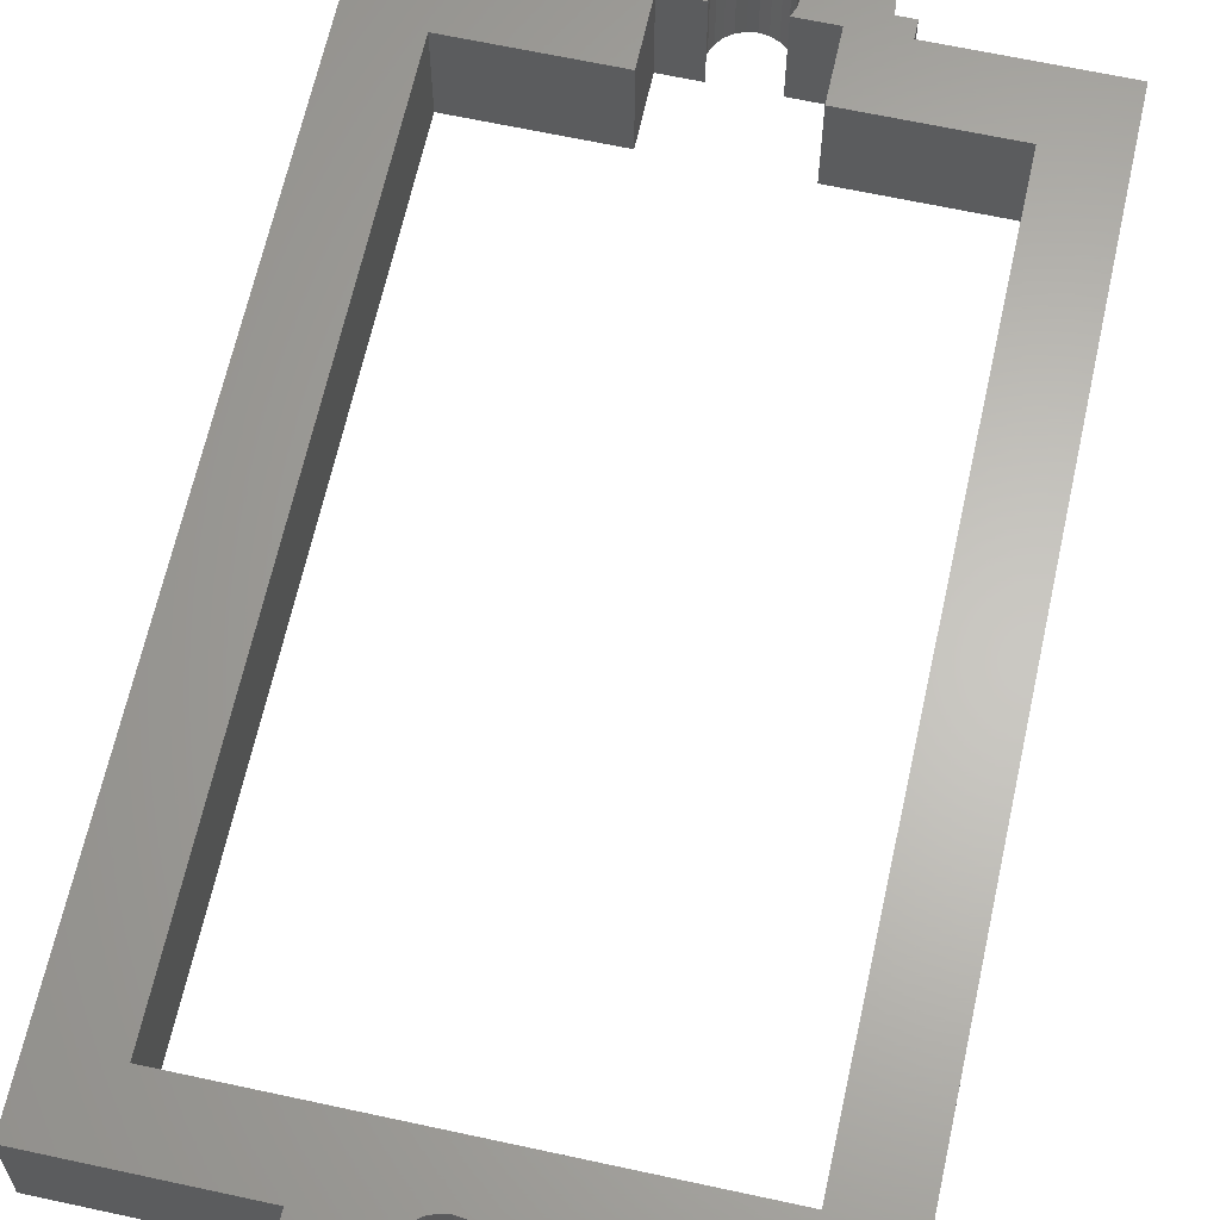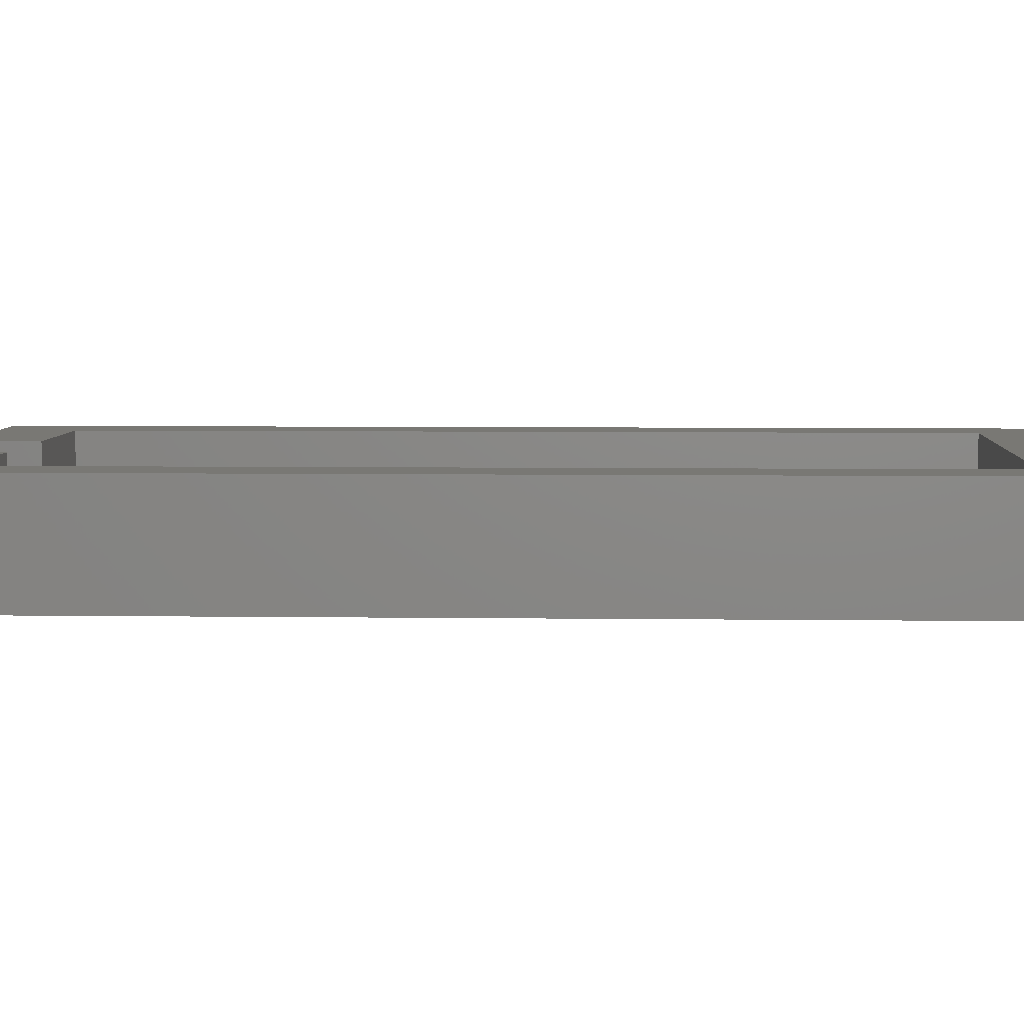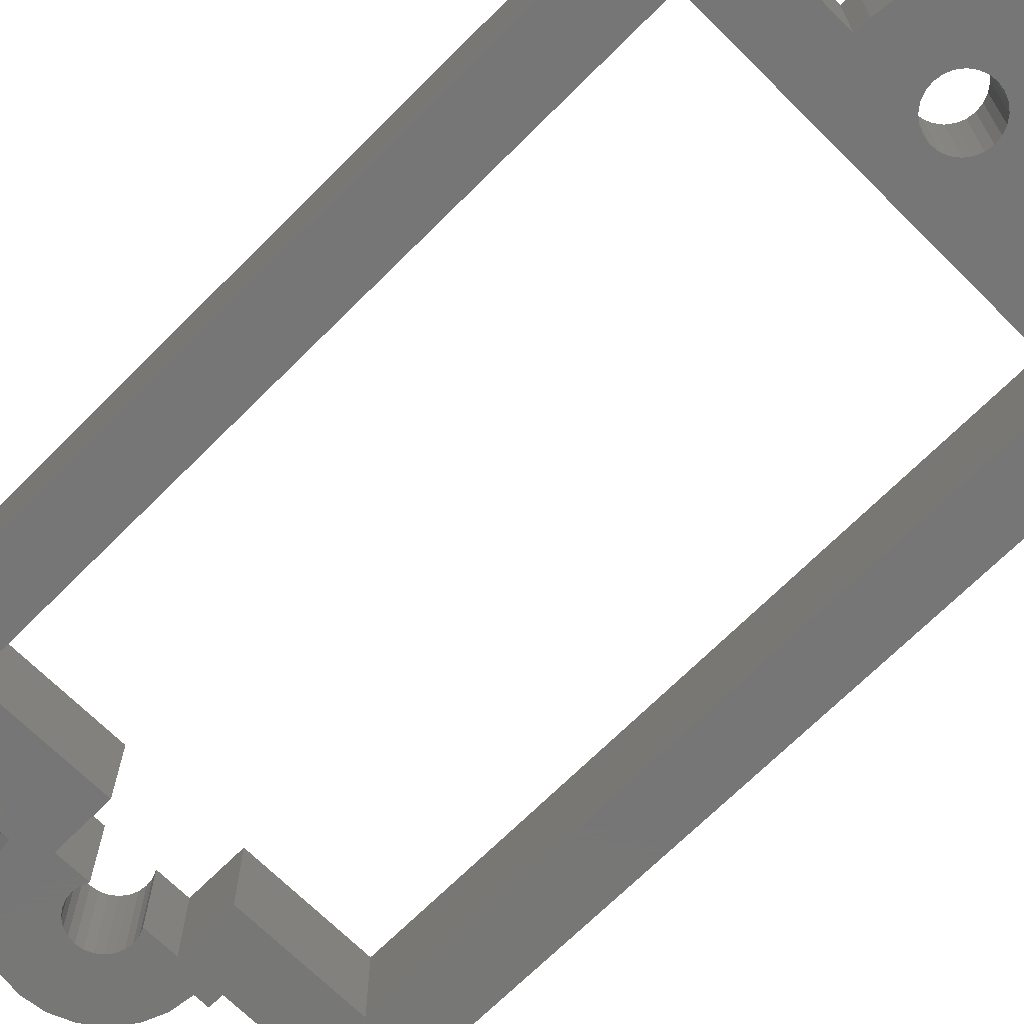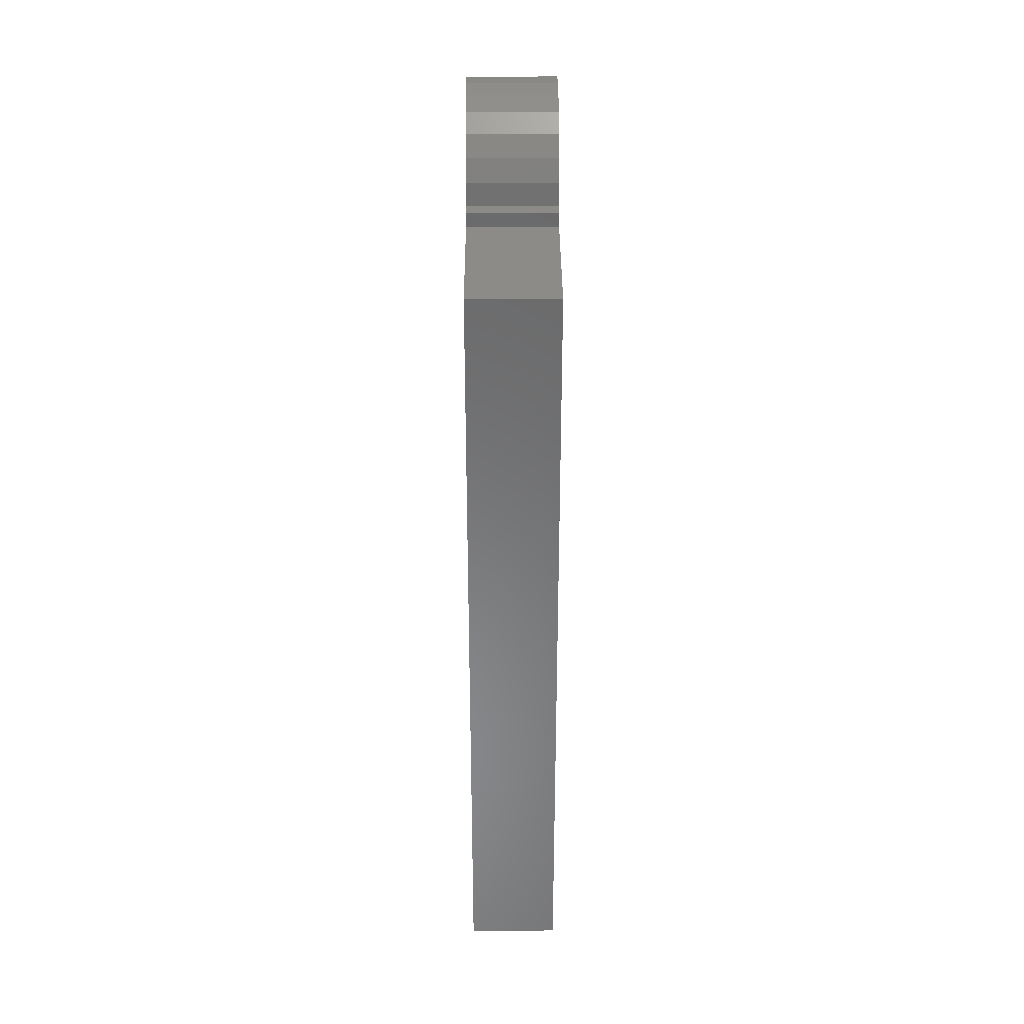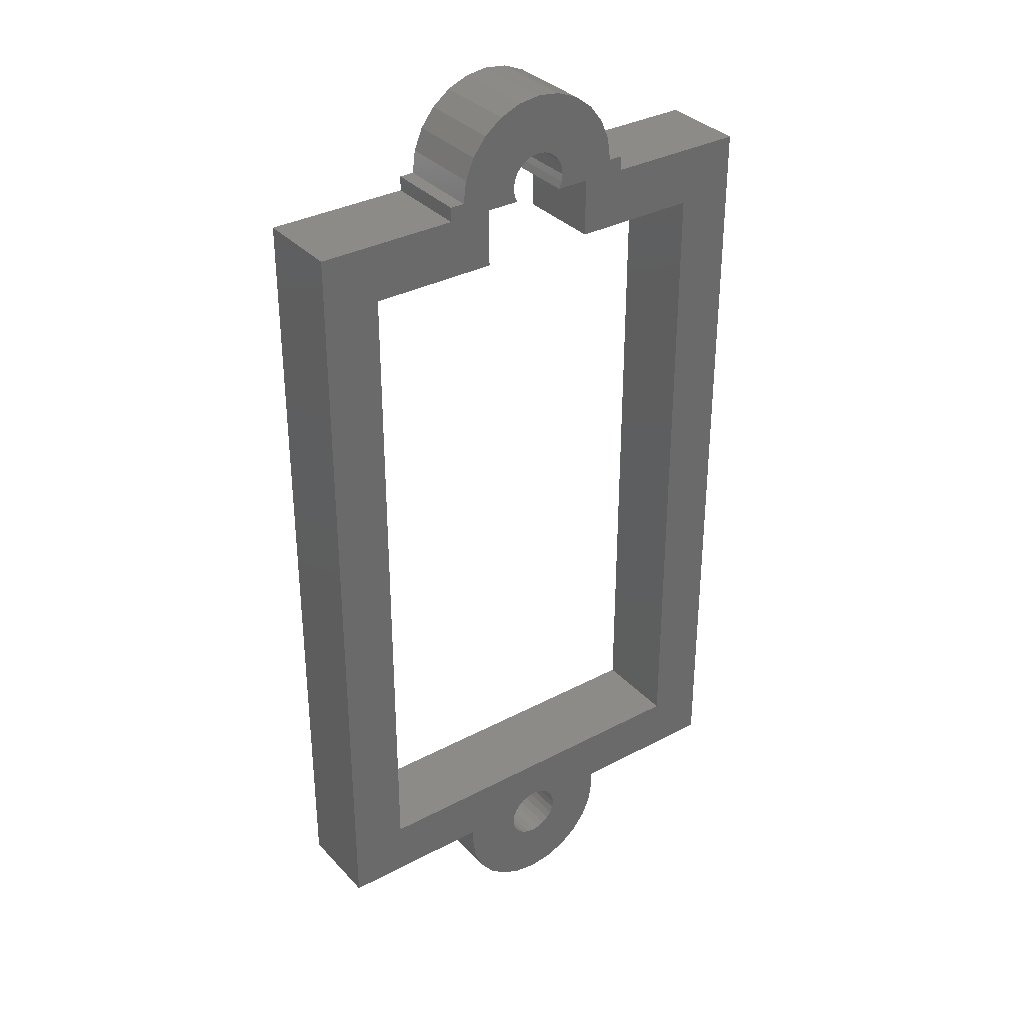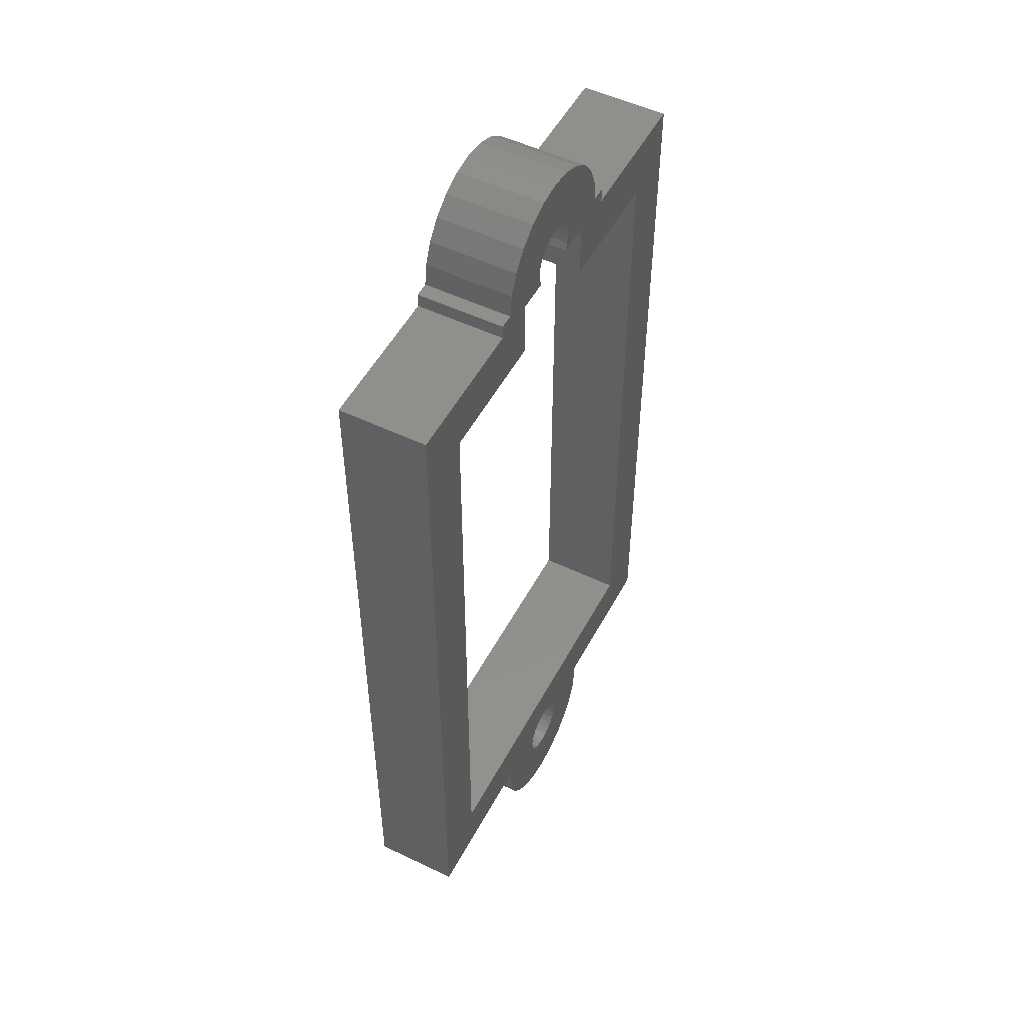
<metadata>
{"format":"stl","ext":"stl","renderer":"f3d","projection":"perspective","resolution":1024,"background":"white","views":[{"elev":64.3,"azim":12.4,"up":"+Z"},{"elev":4.9,"azim":-87.3,"up":"+Z"},{"elev":-69.0,"azim":-44.9,"up":"+Z"},{"elev":34.3,"azim":89.7,"up":"+Y"},{"elev":33.9,"azim":144.3,"up":"+Y"},{"elev":51.7,"azim":-62.5,"up":"+Y"}]}
</metadata>
<code>
# stl→obj: 170 verts, 344 faces
v -222.2 475.6 1.733e-14
v -222.7 475.1 9.204e-15
v -222.7 475.6 1.209e-14
v -220.7 478.1 1.733e-14
v -221.2 475.1 1.281e-14
v -221.3 477.7 1.733e-14
v -220.1 475.3 1.155e-14
v -220 475.1 1.155e-14
v -220.2 475.6 1.155e-14
v -227.6 475.1 1.155e-14
v -225.6 473.1 1.155e-14
v -227.6 448.1 0
v -221.2 473.1 1.281e-14
v -222.1 476.3 1.733e-14
v -221.8 477.1 1.733e-14
v -220 478.4 1.733e-14
v -220.1 475.8 1.155e-14
v -220 476.1 1.155e-14
v -219.9 476.3 1.155e-14
v -219.2 478.6 1.444e-14
v -219.7 476.4 1.155e-14
v -219.4 476.5 1.155e-14
v -219.2 476.6 1.155e-14
v -218.4 478.4 1.444e-14
v -218.9 476.5 1.155e-14
v -218.7 476.4 8.663e-15
v -218.5 476.3 8.663e-15
v -218.3 476.1 8.663e-15
v -217.7 478.1 1.155e-14
v -218.2 475.8 8.663e-15
v -218.2 475.6 8.663e-15
v -220.2 447.6 1.155e-14
v -220 444.7 1.155e-14
v -220.7 445 1.155e-14
v -220.1 447.3 1.155e-14
v -220 447.1 1.155e-14
v -219.9 446.8 1.155e-14
v -219.2 444.6 8.663e-15
v -219.7 446.7 1.155e-14
v -219.4 446.6 8.663e-15
v -219.2 446.6 8.663e-15
v -218.4 444.7 8.663e-15
v -218.9 446.6 8.663e-15
v -218.7 446.7 8.663e-15
v -218.5 446.8 8.663e-15
v -218.3 447.1 8.663e-15
v -217.7 445 5.775e-15
v -218.2 447.3 8.663e-15
v -218.2 447.6 8.663e-15
v -218.2 475.3 8.663e-15
v -217.2 475.1 1.281e-14
v -218.3 475.1 8.663e-15
v -217.1 477.7 1.155e-14
v -217.2 473.1 1.281e-14
v -216.2 475.6 8.663e-15
v -215.7 475.1 9.204e-15
v -212.8 473.1 1.145e-14
v -216.6 477.1 8.663e-15
v -216.3 476.3 8.663e-15
v -215.7 475.6 9.204e-15
v -210.8 475.1 1.145e-14
v -212.8 450.1 1.145e-14
v -225.6 450.1 1.155e-14
v -222.2 448.1 1.444e-14
v -219.4 448.5 1.155e-14
v -222.2 447.6 1.733e-14
v -219.7 448.4 1.155e-14
v -222.1 446.8 1.733e-14
v -219.9 448.3 1.155e-14
v -221.8 446.1 1.444e-14
v -220 448.1 1.155e-14
v -221.3 445.4 1.444e-14
v -220.1 447.8 1.155e-14
v -219.2 448.6 1.155e-14
v -218.9 448.5 1.155e-14
v -218.7 448.4 8.663e-15
v -218.5 448.3 8.663e-15
v -218.3 448.1 8.663e-15
v -218.2 447.8 8.663e-15
v -216.2 448.1 1.155e-14
v -217.1 445.4 5.775e-15
v -216.6 446.1 5.775e-15
v -216.3 446.8 5.775e-15
v -210.8 448.1 1.145e-14
v -216.2 447.6 8.663e-15
v -227.6 448.1 3
v -222.2 448.1 3
v -219.2 444.6 3
v -220 444.7 3
v -218.4 444.7 3
v -222.7 475.1 3
v -227.6 475.1 3
v -219.2 478.6 3
v -218.4 478.4 3
v -210.8 448.1 3
v -210.8 475.1 3
v -221.3 477.7 3
v -220.7 478.1 3
v -215.7 475.1 3
v -217.7 478.1 3
v -217.1 477.7 3
v -222.2 447.6 3
v -221.8 477.1 3
v -222.1 476.3 3
v -220 478.4 3
v -222.1 446.8 3
v -221.8 446.1 3
v -217.7 445 3
v -217.1 445.4 3
v -216.6 446.1 3
v -216.3 446.8 3
v -225.6 473.1 3
v -225.6 450.1 3
v -221.2 473.1 3
v -222.7 475.6 3
v -222.2 475.6 3
v -221.2 475.1 3
v -220.1 475.3 3
v -220 475.1 3
v -220.2 475.6 3
v -220.2 447.6 3
v -220.7 445 3
v -220.1 447.3 3
v -220 447.1 3
v -219.9 446.8 3
v -219.7 446.7 3
v -219.4 446.6 3
v -219.2 446.6 3
v -218.9 446.6 3
v -218.7 446.7 3
v -218.5 446.8 3
v -218.3 447.1 3
v -218.2 447.3 3
v -218.2 447.6 3
v -217.2 475.1 3
v -218.2 475.3 3
v -218.3 475.1 3
v -218.2 475.6 3
v -220.1 475.8 3
v -220 476.1 3
v -219.9 476.3 3
v -219.7 476.4 3
v -219.4 476.5 3
v -219.2 476.6 3
v -218.9 476.5 3
v -218.7 476.4 3
v -218.5 476.3 3
v -218.3 476.1 3
v -218.2 475.8 3
v -212.8 450.1 3
v -219.4 448.5 3
v -219.7 448.4 3
v -219.9 448.3 3
v -220 448.1 3
v -221.3 445.4 3
v -220.1 447.8 3
v -219.2 448.6 3
v -218.9 448.5 3
v -218.7 448.4 3
v -218.5 448.3 3
v -218.3 448.1 3
v -218.2 447.8 3
v -216.2 448.1 3
v -216.2 447.6 3
v -212.8 473.1 3
v -217.2 473.1 3
v -216.2 475.6 3
v -216.6 477.1 3
v -216.3 476.3 3
v -215.7 475.6 3
f 1 2 3
f 4 5 6
f 5 4 7
f 5 7 8
f 7 4 9
f 10 11 12
f 11 10 2
f 11 2 13
f 13 2 1
f 13 1 14
f 13 14 15
f 13 15 6
f 13 6 5
f 16 9 4
f 9 16 17
f 17 16 18
f 18 16 19
f 19 16 20
f 19 20 21
f 21 20 22
f 22 20 23
f 23 20 24
f 23 24 25
f 25 24 26
f 26 24 27
f 27 24 28
f 28 24 29
f 28 29 30
f 30 29 31
f 32 33 34
f 33 32 35
f 33 35 36
f 33 36 37
f 33 37 38
f 38 37 39
f 38 39 40
f 38 40 41
f 38 41 42
f 42 41 43
f 42 43 44
f 42 44 45
f 42 45 46
f 42 46 47
f 47 46 48
f 47 48 49
f 50 51 52
f 51 50 31
f 51 31 29
f 51 29 53
f 51 53 54
f 54 53 55
f 54 55 56
f 54 56 57
f 55 53 58
f 55 58 59
f 56 55 60
f 57 56 61
f 57 61 62
f 12 63 64
f 63 12 11
f 64 63 62
f 64 62 65
f 64 65 66
f 66 65 67
f 66 67 68
f 68 67 69
f 68 69 70
f 70 69 71
f 70 71 72
f 72 71 73
f 72 73 34
f 34 73 32
f 65 62 74
f 74 62 75
f 75 62 76
f 76 62 77
f 77 62 78
f 78 62 79
f 79 62 49
f 49 62 80
f 49 80 47
f 47 80 81
f 81 80 82
f 82 80 83
f 80 62 84
f 84 62 61
f 85 83 80
f 64 86 12
f 86 64 87
f 88 33 38
f 33 88 89
f 90 38 42
f 38 90 88
f 10 91 2
f 91 10 92
f 93 24 20
f 24 93 94
f 61 95 84
f 95 61 96
f 97 4 6
f 4 97 98
f 99 61 56
f 61 99 96
f 100 53 29
f 53 100 101
f 87 66 102
f 66 87 64
f 103 14 104
f 14 103 15
f 98 16 4
f 16 98 105
f 106 70 107
f 70 106 68
f 108 42 47
f 42 108 90
f 109 47 81
f 47 109 108
f 82 109 81
f 109 82 110
f 83 110 82
f 110 83 111
f 92 112 91
f 112 92 113
f 91 112 114
f 91 114 115
f 115 114 116
f 116 114 104
f 104 114 103
f 103 114 97
f 97 114 117
f 97 117 98
f 98 117 118
f 118 117 119
f 98 118 120
f 89 121 122
f 121 89 123
f 123 89 124
f 124 89 125
f 125 89 88
f 125 88 126
f 126 88 127
f 127 88 128
f 128 88 90
f 128 90 129
f 129 90 130
f 130 90 131
f 131 90 132
f 132 90 108
f 132 108 133
f 133 108 134
f 135 136 137
f 136 135 138
f 138 135 100
f 100 135 101
f 120 105 98
f 105 120 139
f 105 139 140
f 105 140 141
f 105 141 93
f 93 141 142
f 93 142 143
f 93 143 144
f 93 144 94
f 94 144 145
f 94 145 146
f 94 146 147
f 94 147 148
f 94 148 100
f 100 148 149
f 100 149 138
f 106 87 102
f 86 113 92
f 113 86 87
f 113 87 150
f 150 87 151
f 151 87 152
f 152 87 106
f 152 106 153
f 153 106 107
f 153 107 154
f 154 107 155
f 154 155 156
f 156 155 122
f 156 122 121
f 150 151 157
f 150 157 158
f 150 158 159
f 150 159 160
f 150 160 161
f 150 161 162
f 150 162 134
f 150 134 163
f 163 134 108
f 163 108 109
f 163 109 110
f 163 110 111
f 163 111 164
f 150 163 95
f 150 95 165
f 165 135 166
f 135 165 99
f 135 99 167
f 135 167 101
f 101 167 168
f 168 167 169
f 99 165 96
f 96 165 95
f 170 167 99
f 122 72 34
f 72 122 155
f 16 93 20
f 93 16 105
f 59 167 55
f 167 59 169
f 58 169 59
f 169 58 168
f 24 100 29
f 100 24 94
f 53 168 58
f 168 53 101
f 97 15 103
f 15 97 6
f 104 1 116
f 1 104 14
f 92 12 86
f 12 92 10
f 102 68 106
f 68 102 66
f 107 72 155
f 72 107 70
f 89 34 33
f 34 89 122
f 127 41 40
f 41 127 128
f 95 80 84
f 80 95 163
f 39 127 40
f 127 39 126
f 151 67 65
f 67 151 152
f 129 44 43
f 44 129 130
f 157 65 74
f 65 157 151
f 35 124 36
f 124 35 123
f 32 123 35
f 123 32 121
f 69 154 71
f 154 69 153
f 160 78 161
f 78 160 77
f 133 46 132
f 46 133 48
f 36 125 37
f 125 36 124
f 125 39 37
f 39 125 126
f 18 139 17
f 139 18 140
f 17 120 9
f 120 17 139
f 134 48 133
f 48 134 49
f 73 121 32
f 121 73 156
f 71 156 73
f 156 71 154
f 85 111 83
f 111 85 164
f 152 69 67
f 69 152 153
f 19 140 18
f 140 19 141
f 80 164 85
f 164 80 163
f 158 74 75
f 74 158 157
f 160 76 77
f 76 160 159
f 161 79 162
f 79 161 78
f 159 75 76
f 75 159 158
f 162 49 134
f 49 162 79
f 132 45 131
f 45 132 46
f 130 45 44
f 45 130 131
f 128 43 41
f 43 128 129
f 149 31 138
f 31 149 30
f 7 119 8
f 119 7 118
f 13 112 11
f 112 13 114
f 63 150 62
f 150 63 113
f 9 118 7
f 118 9 120
f 165 62 150
f 62 165 57
f 138 50 136
f 50 138 31
f 147 28 148
f 28 147 27
f 11 113 63
f 113 11 112
f 147 26 27
f 26 147 146
f 144 22 23
f 22 144 143
f 142 19 21
f 19 142 141
f 143 21 22
f 21 143 142
f 145 23 25
f 23 145 144
f 148 30 149
f 30 148 28
f 136 52 137
f 52 136 50
f 146 25 26
f 25 146 145
f 119 5 8
f 5 119 117
f 5 114 13
f 114 5 117
f 135 54 166
f 54 135 51
f 51 137 52
f 137 51 135
f 165 54 57
f 54 165 166
f 115 2 91
f 2 115 3
f 115 1 3
f 1 115 116
f 60 99 56
f 99 60 170
f 167 60 55
f 60 167 170

</code>
